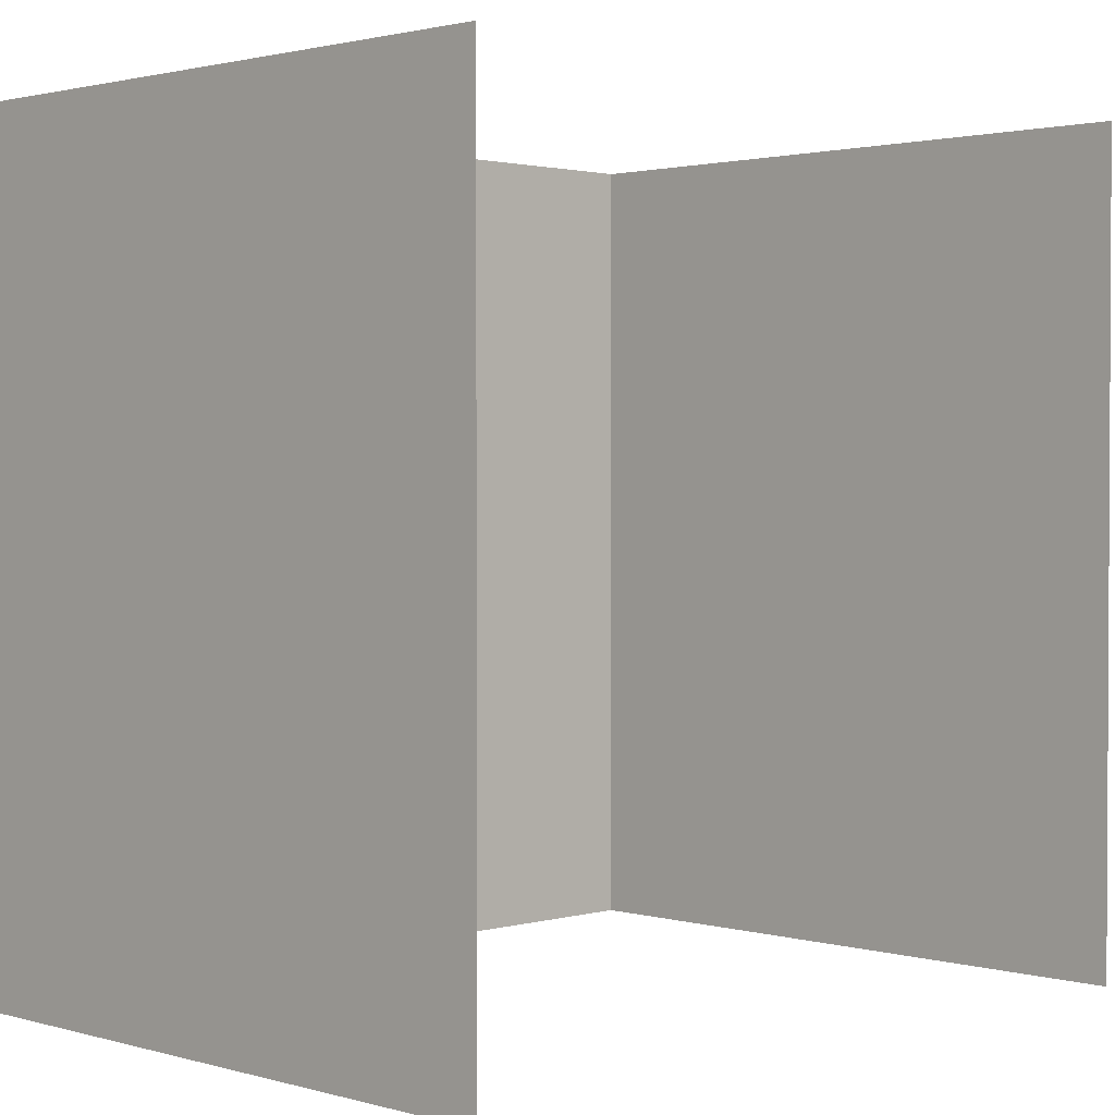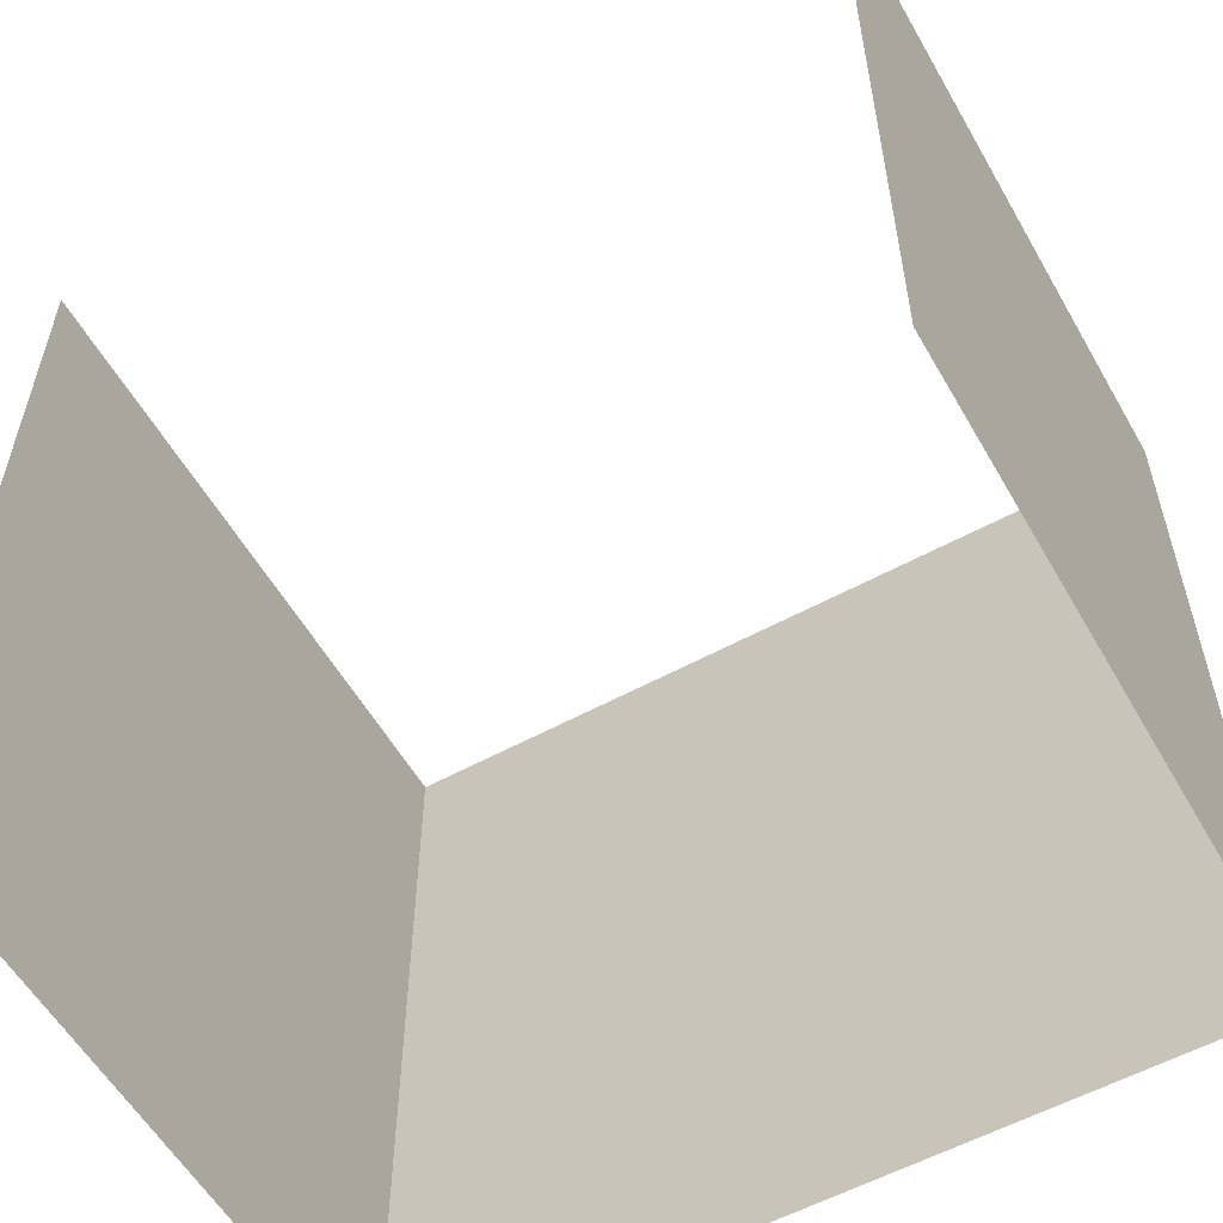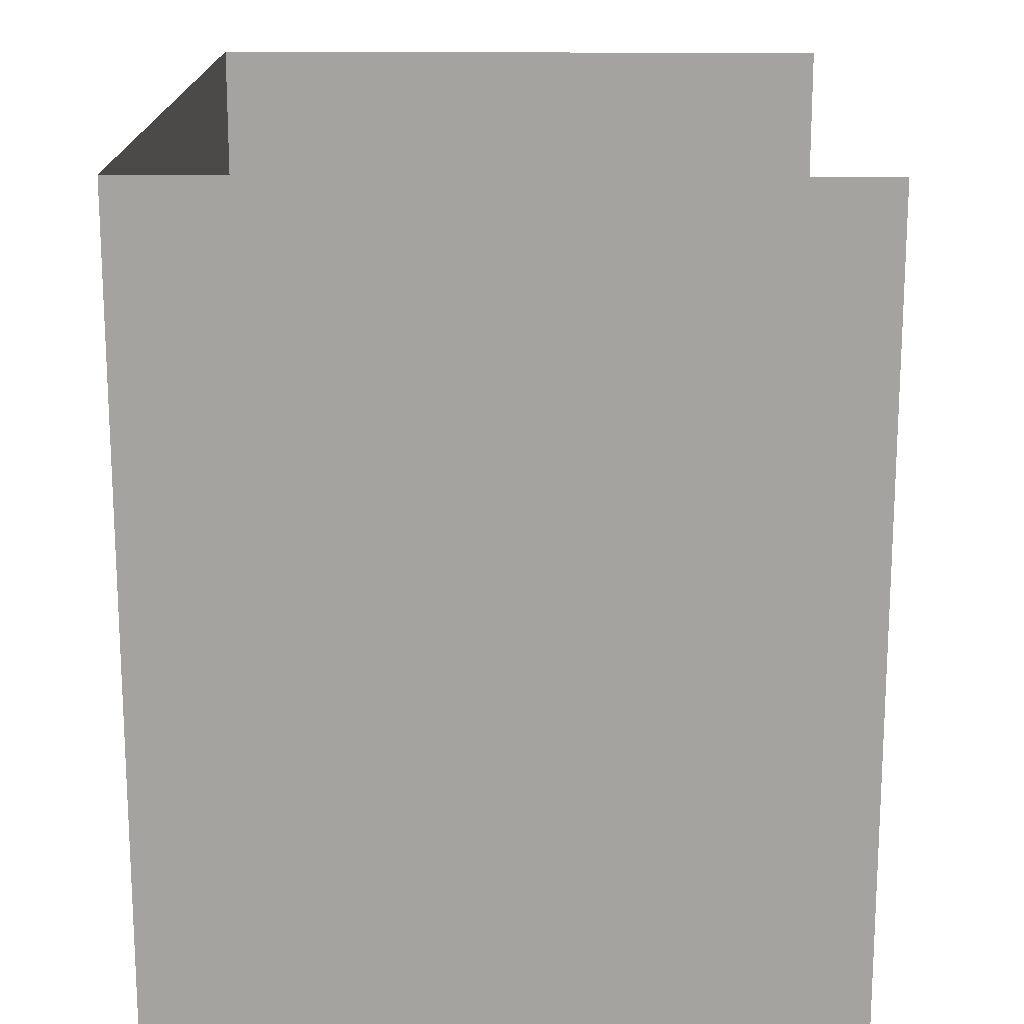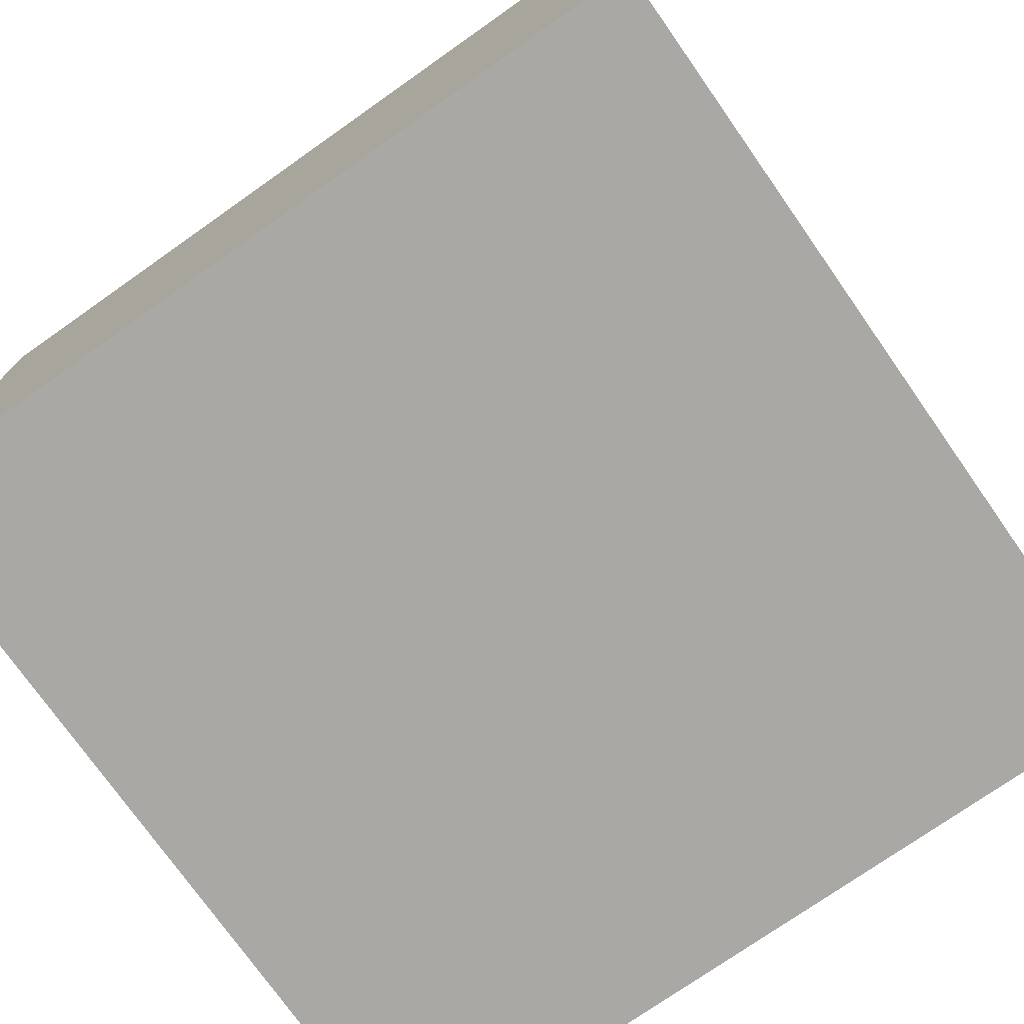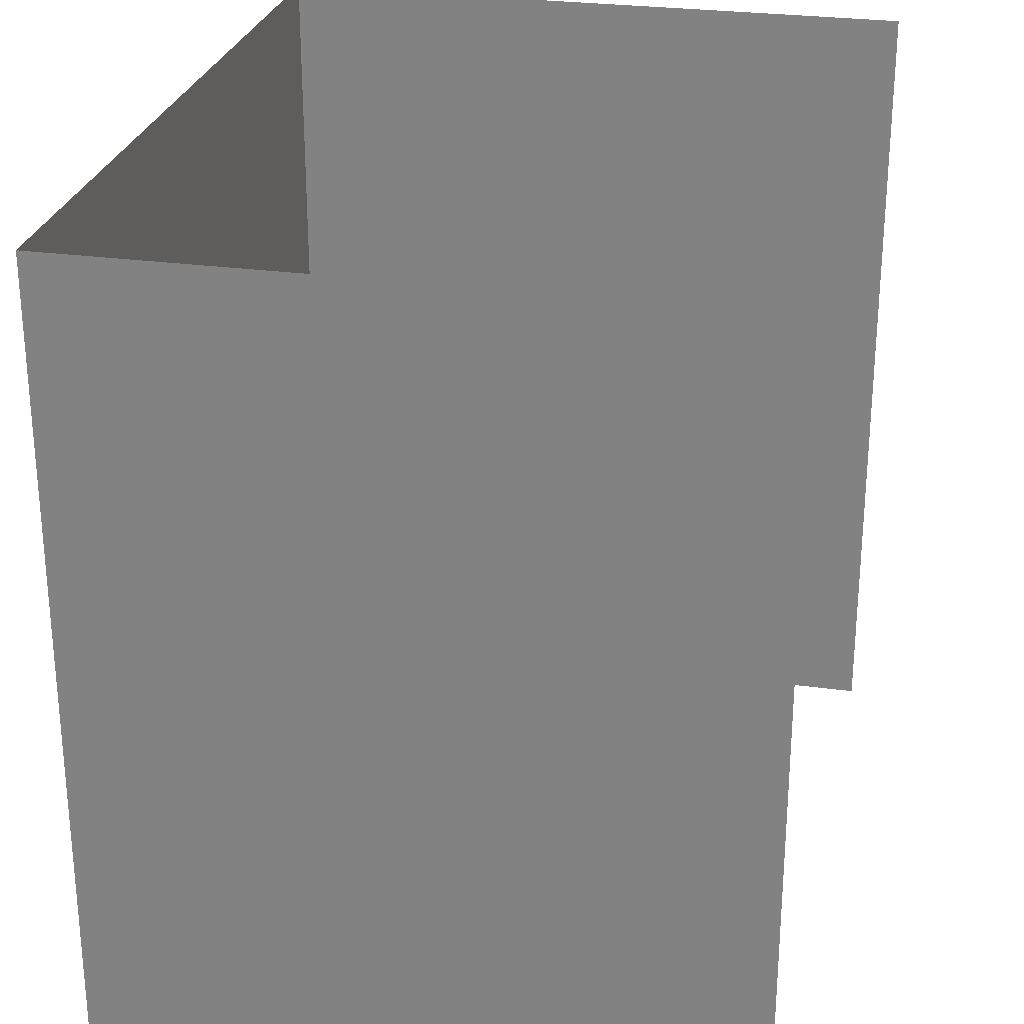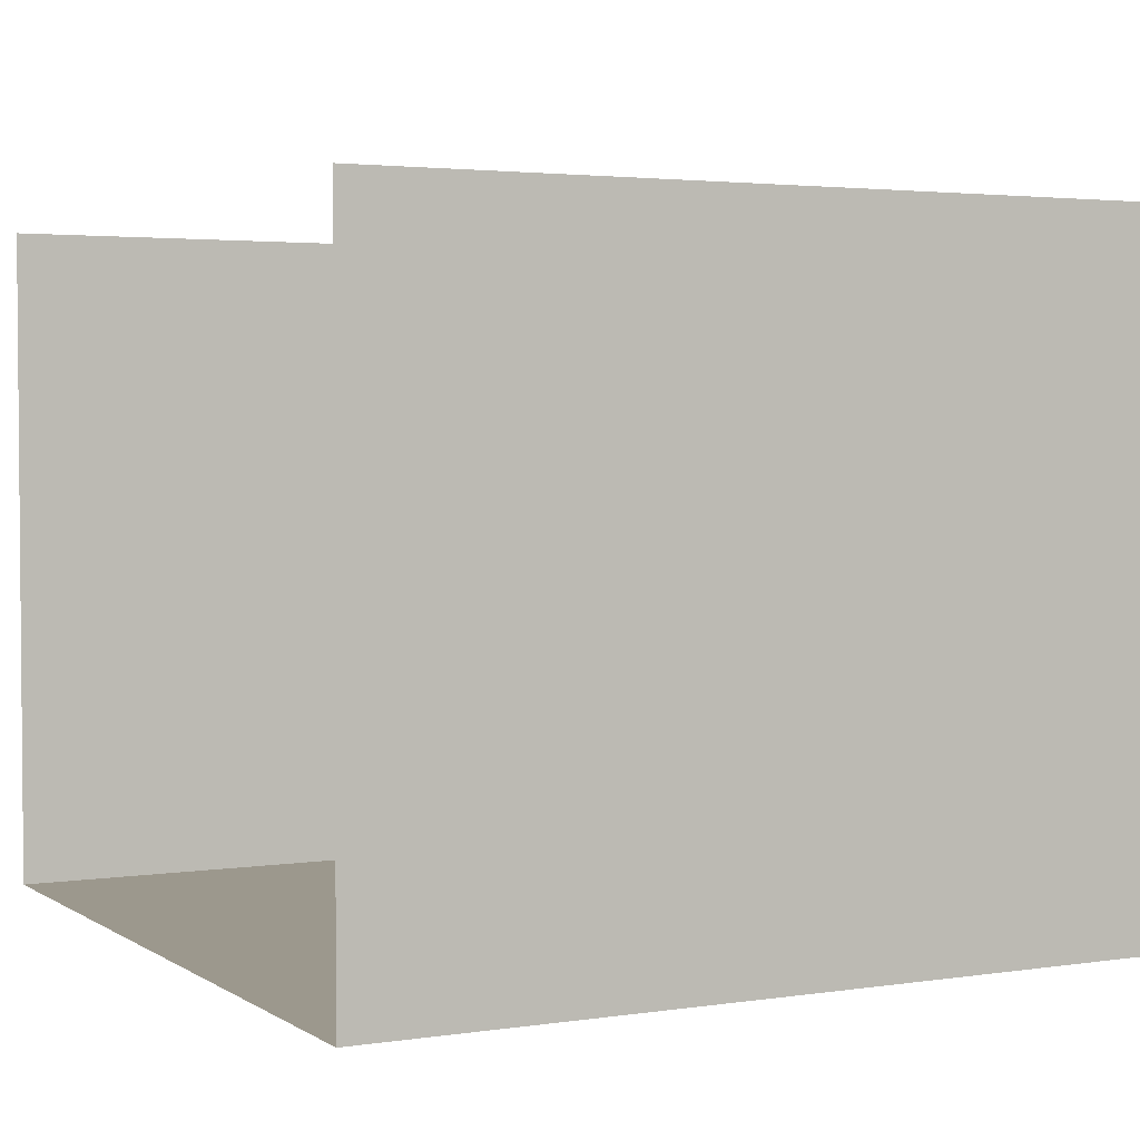
<metadata>
{"format":"obj","ext":"obj","renderer":"f3d","projection":"perspective","resolution":1024,"background":"white","views":[{"elev":1.7,"azim":135.2,"up":"+Z"},{"elev":-56.8,"azim":-150.4,"up":"+Z"},{"elev":17.1,"azim":91.1,"up":"+Z"},{"elev":-75.0,"azim":-54.9,"up":"+Y"},{"elev":27.0,"azim":102.1,"up":"+Z"},{"elev":3.0,"azim":62.5,"up":"+Y"}]}
</metadata>
<code>
o Wall2_Plane.001
v 1 0 1
v 1 0 -1
v 1 1.6 -1
v 1 1.6 1
f 1 2 3 4
o Wall1_Plane
v -1 0 1
v -1 0 -1
v -1 1.6 -1
v -1 1.6 1
f 5 6 7 8
o Floor_Plane.002
v -1 0 1
v 1 0 1
v 1 0 -1
v -1 0 -1
f 9 10 11 12

</code>
